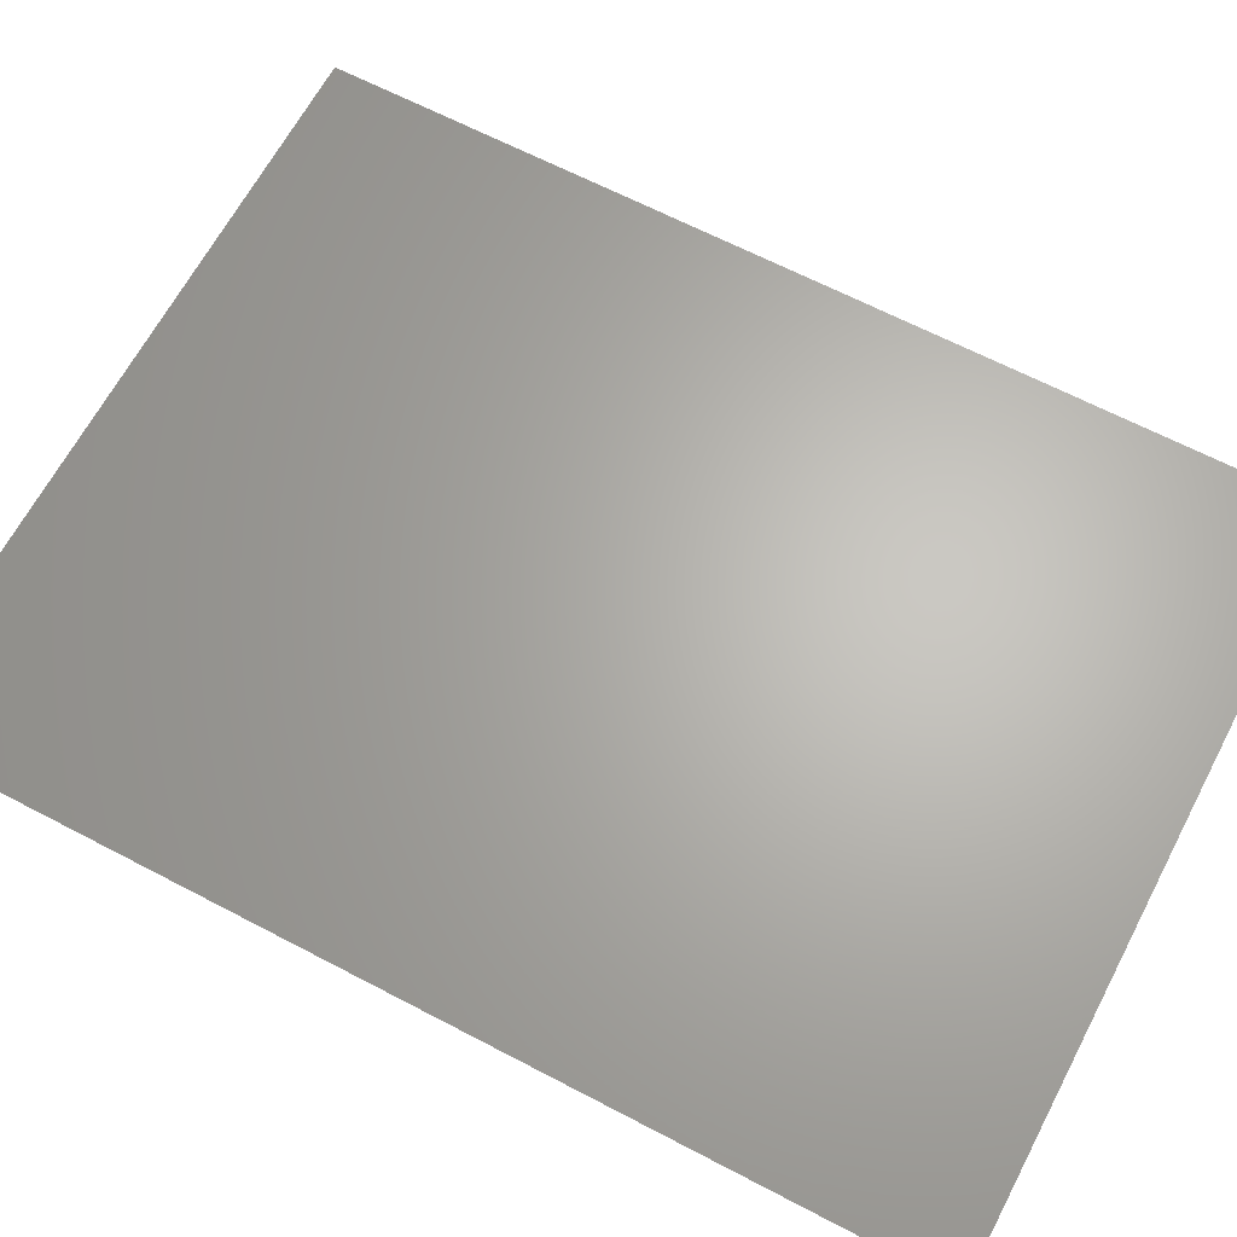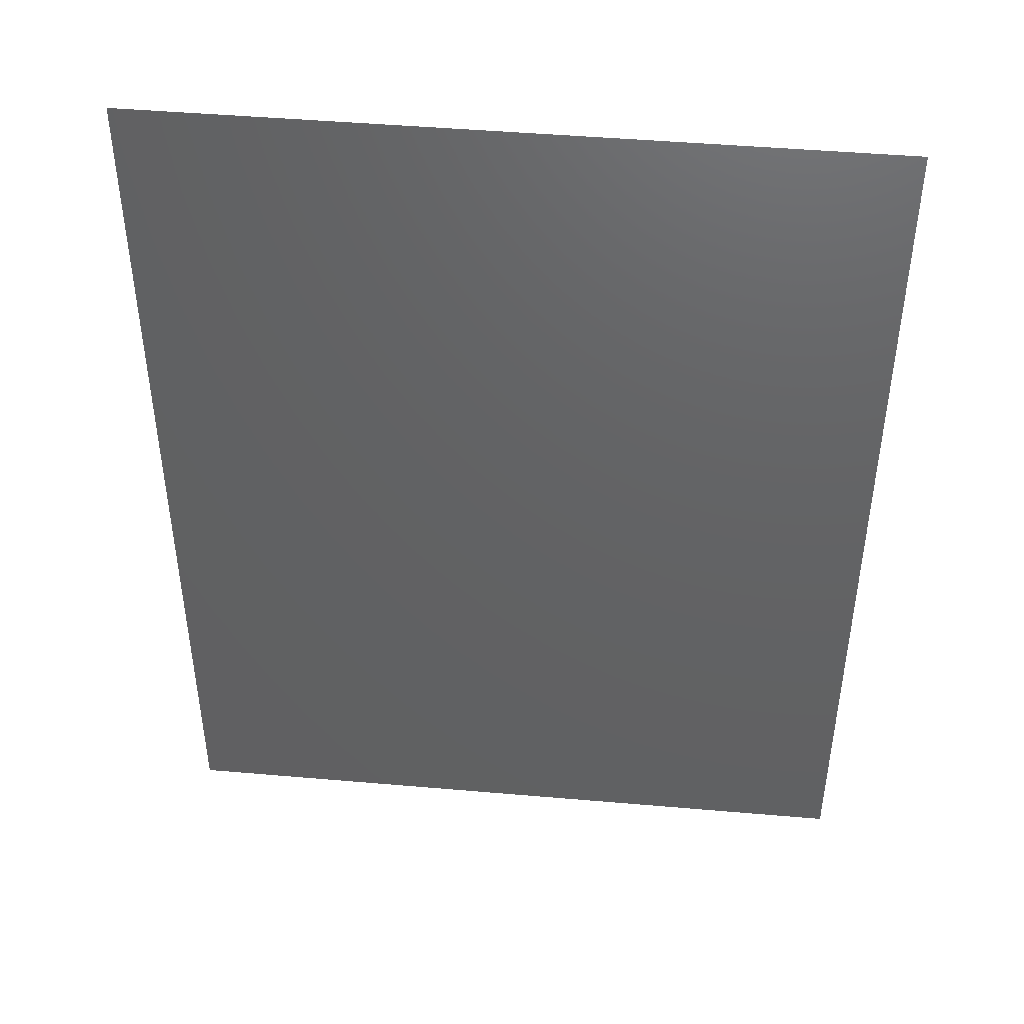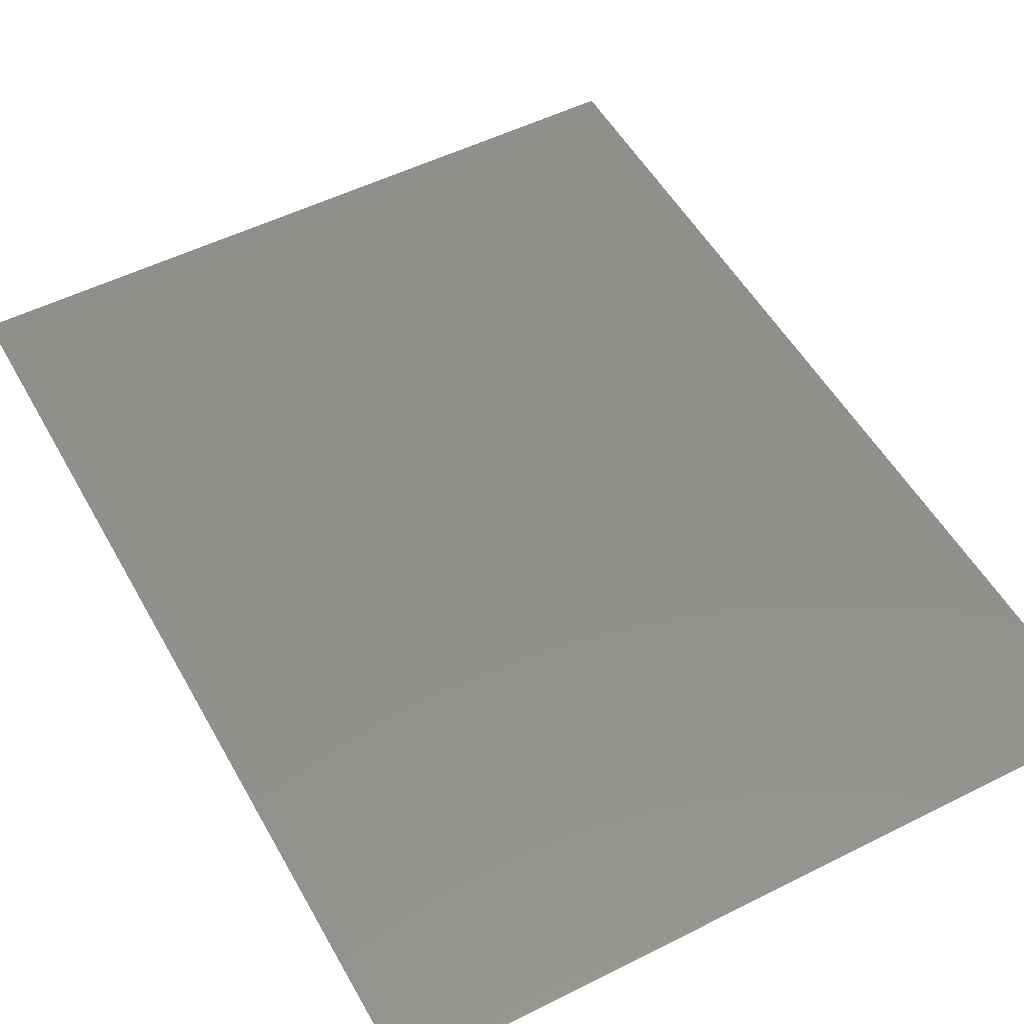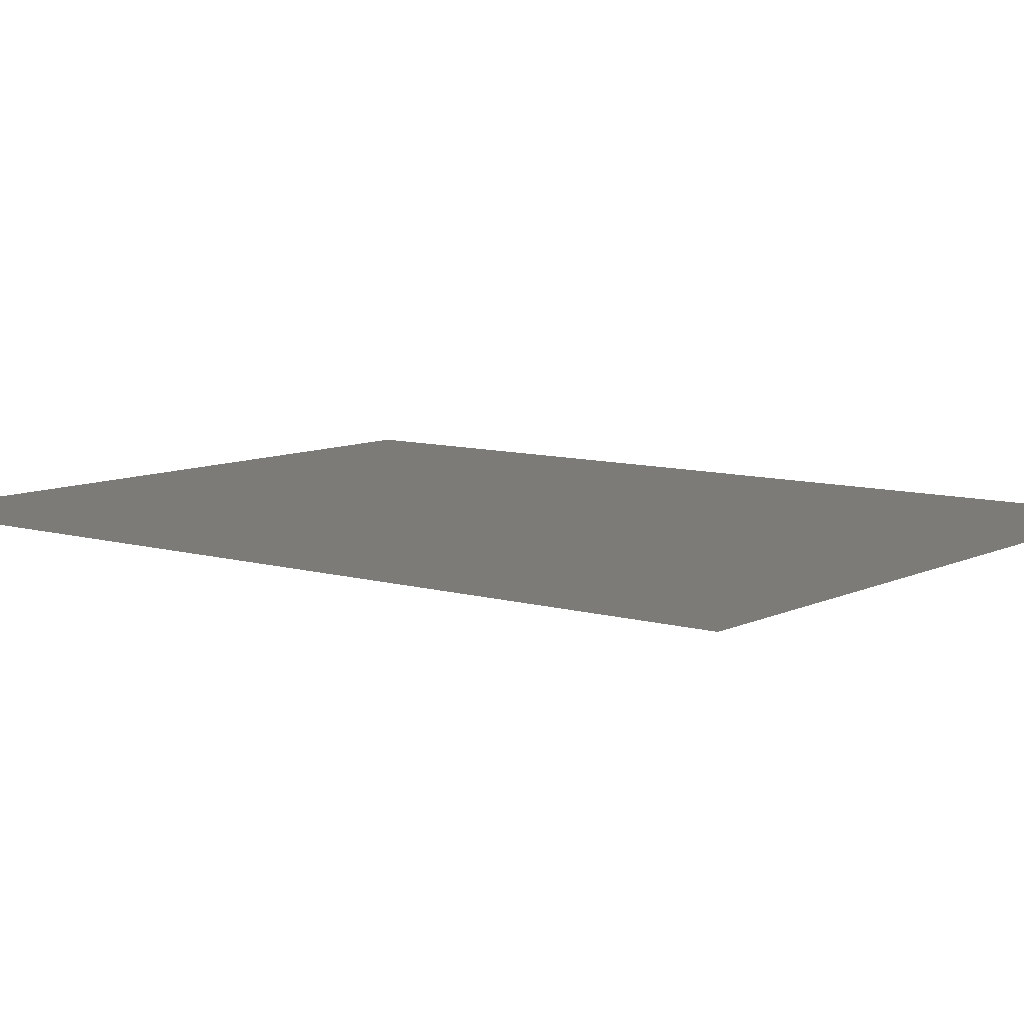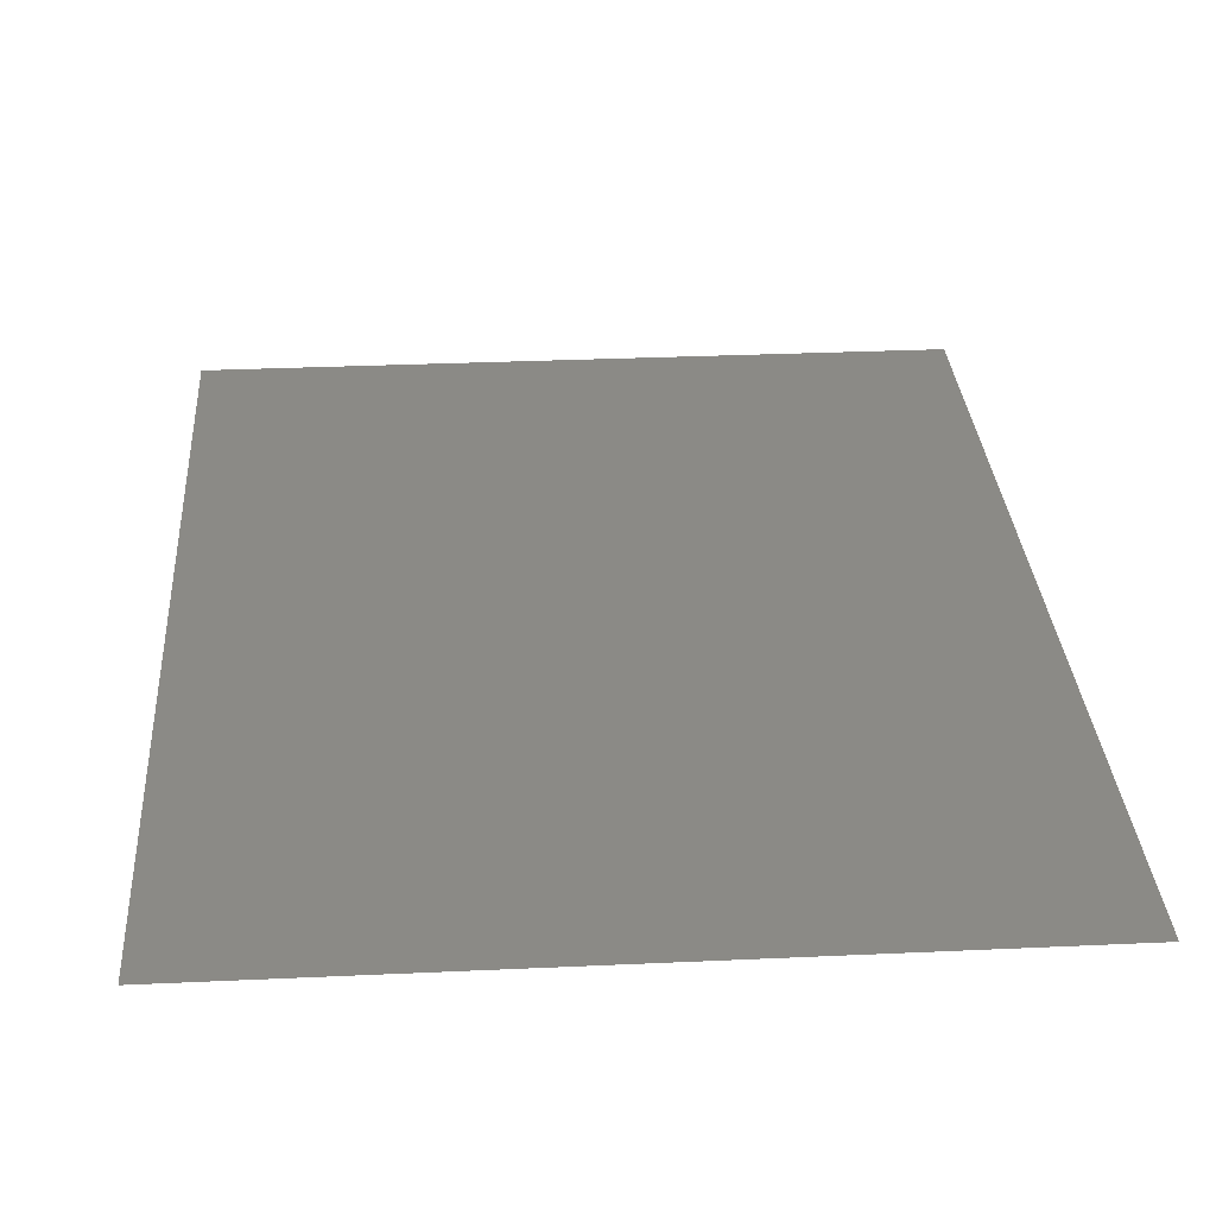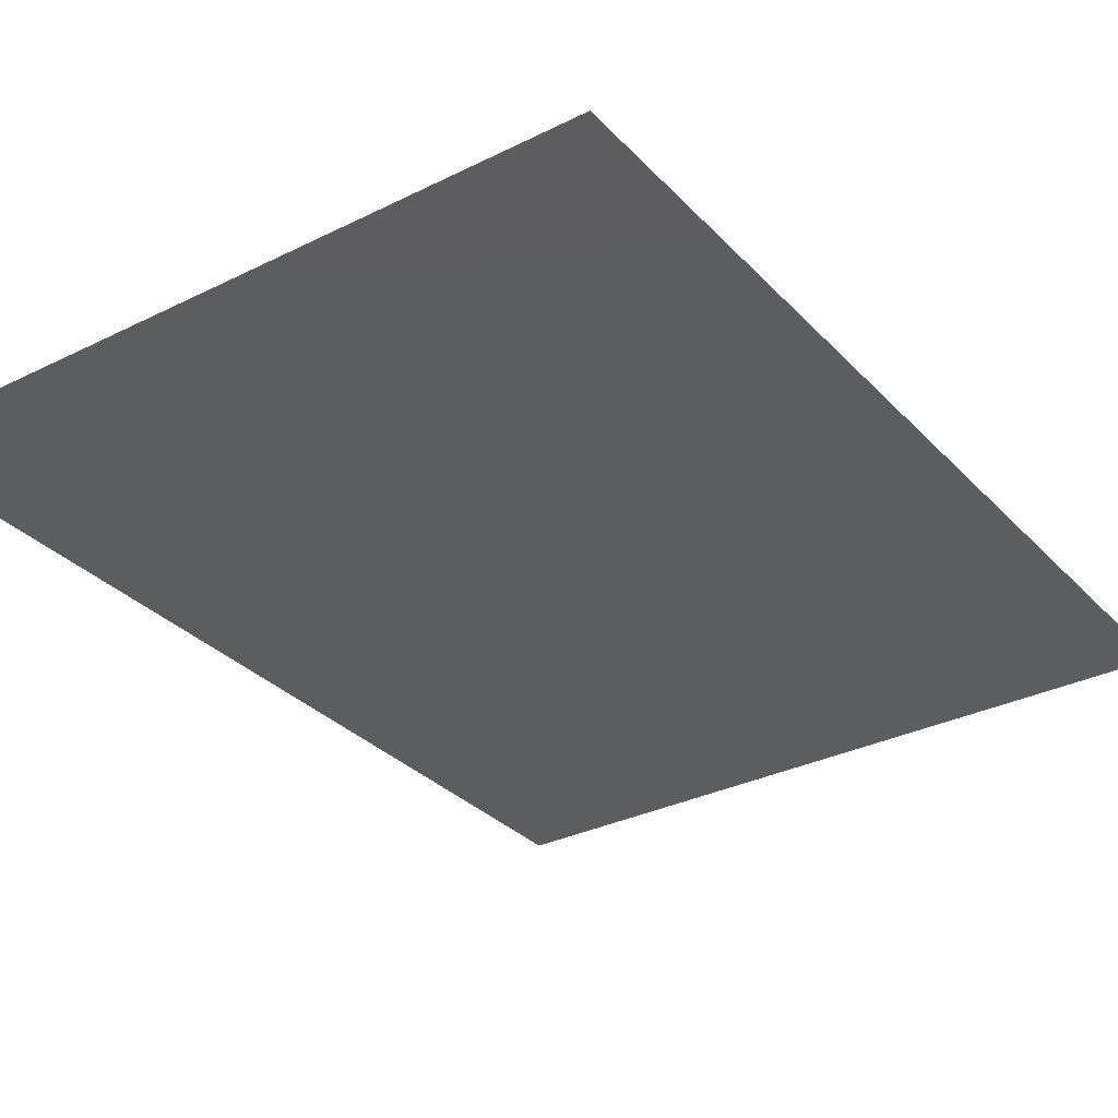
<metadata>
{"format":"stl","ext":"stl","renderer":"f3d","projection":"perspective","resolution":1024,"background":"white","views":[{"elev":65.1,"azim":117.8,"up":"+Z"},{"elev":45.7,"azim":-174.3,"up":"+Y"},{"elev":52.1,"azim":-28.5,"up":"+Z"},{"elev":8.8,"azim":128.1,"up":"+Z"},{"elev":30.5,"azim":176.2,"up":"+Z"},{"elev":-31.7,"azim":-144.9,"up":"+Z"}]}
</metadata>
<code>
# stl→obj: 4 verts, 2 faces
v -2605 480.8 3000
v -2605 -4351 3000
v 1060 -4351 3000
v 1060 480.8 3000
f 1 2 3
f 3 4 1

</code>
